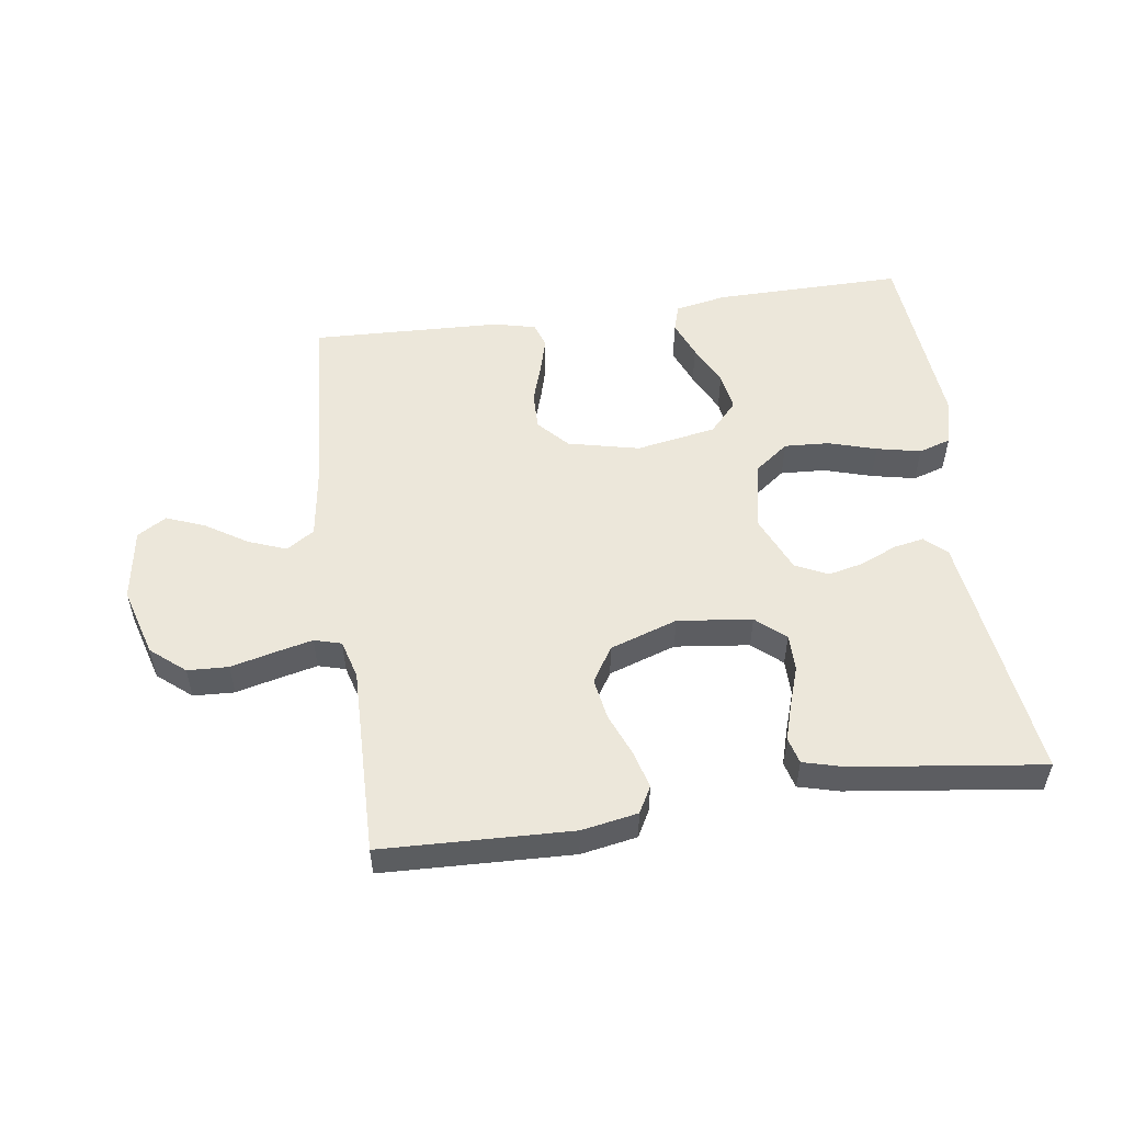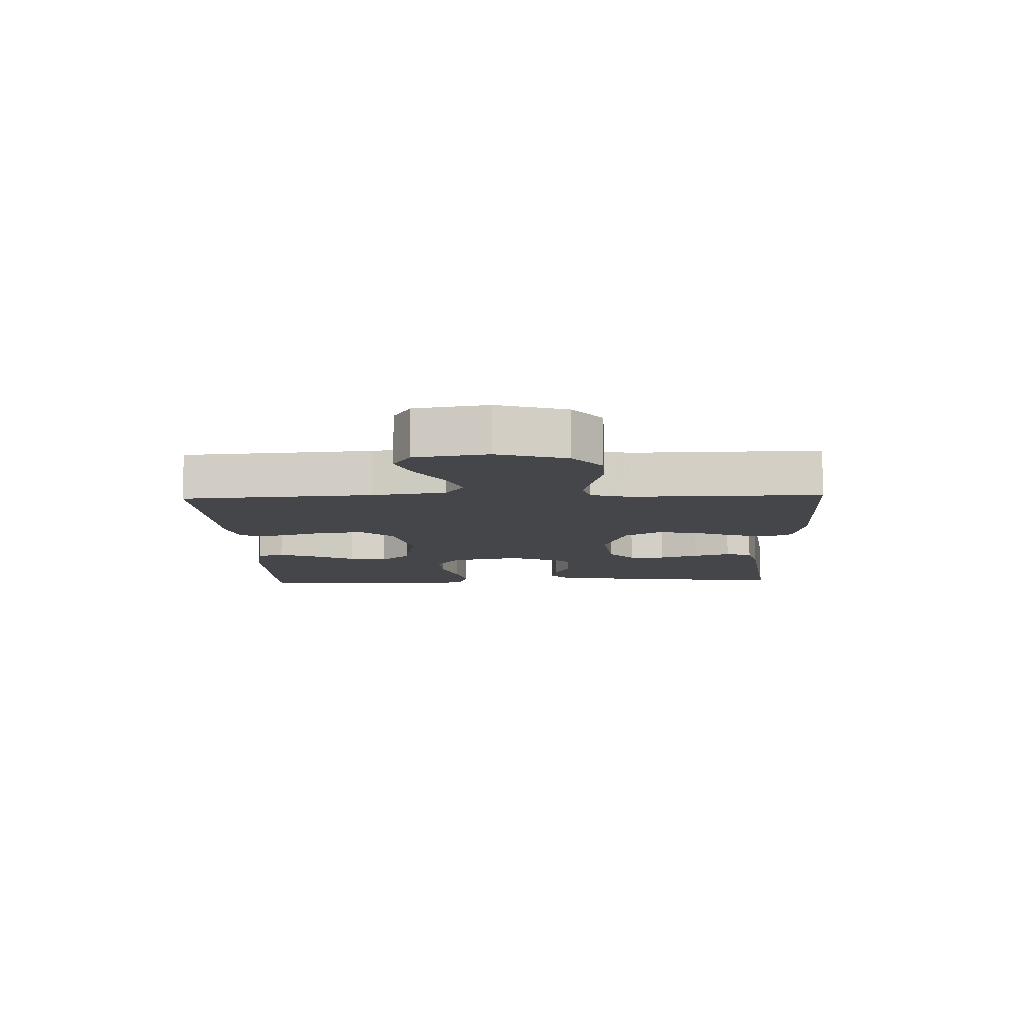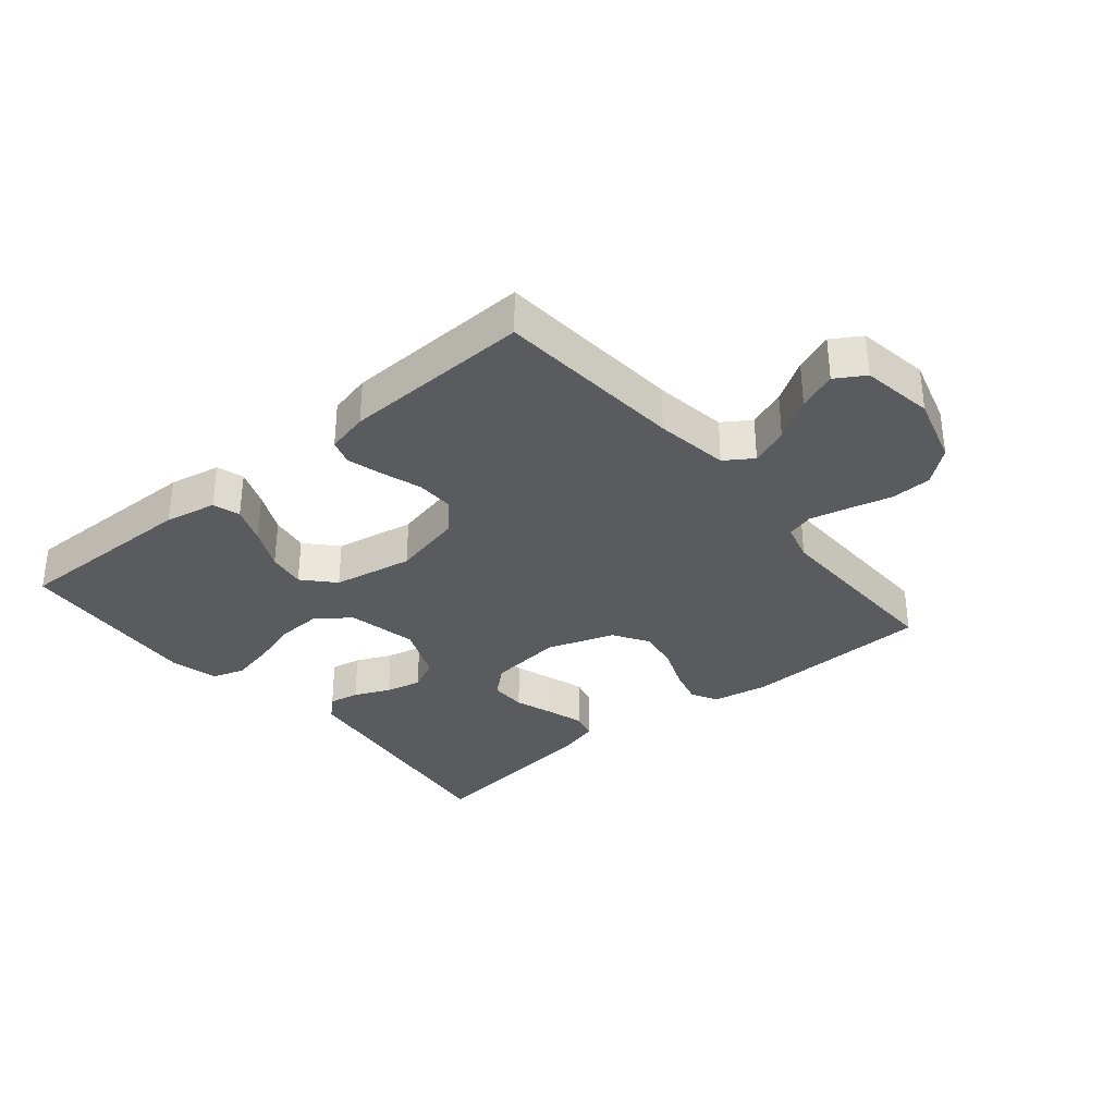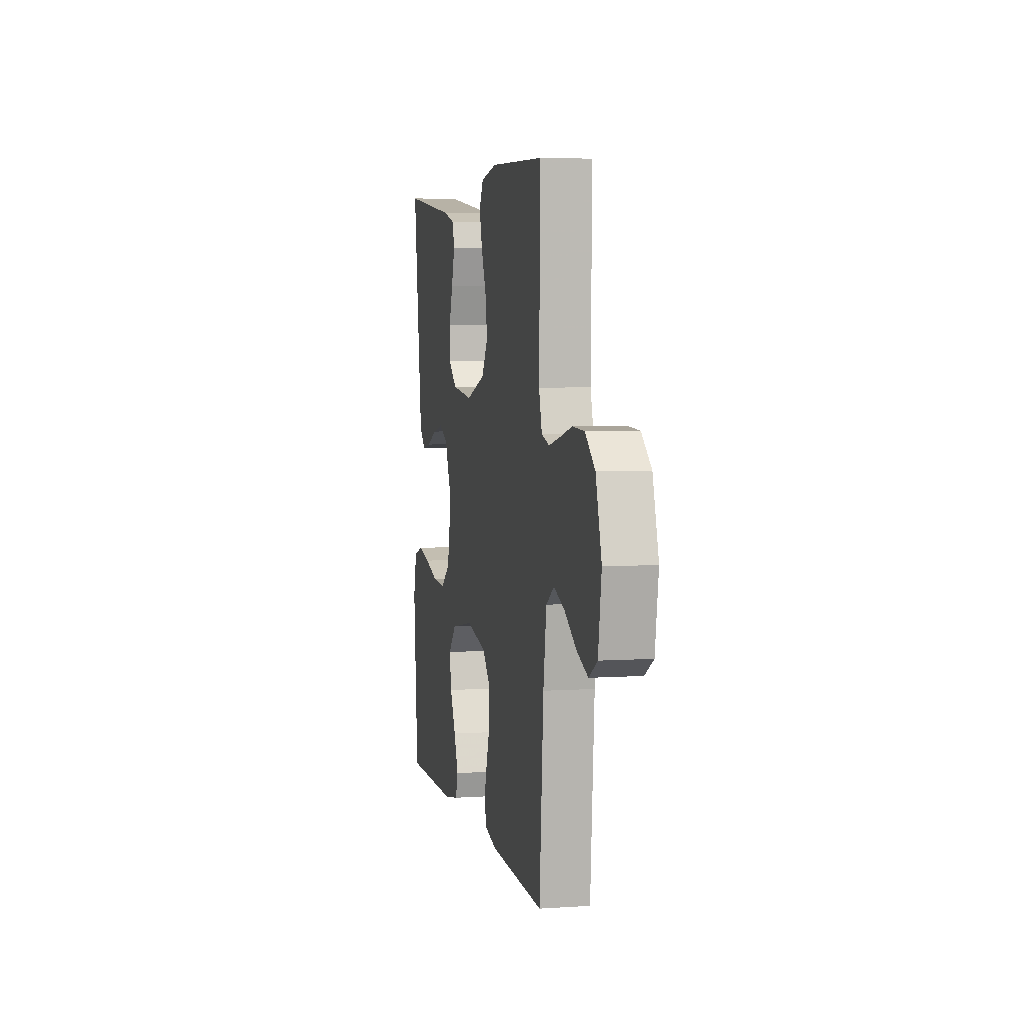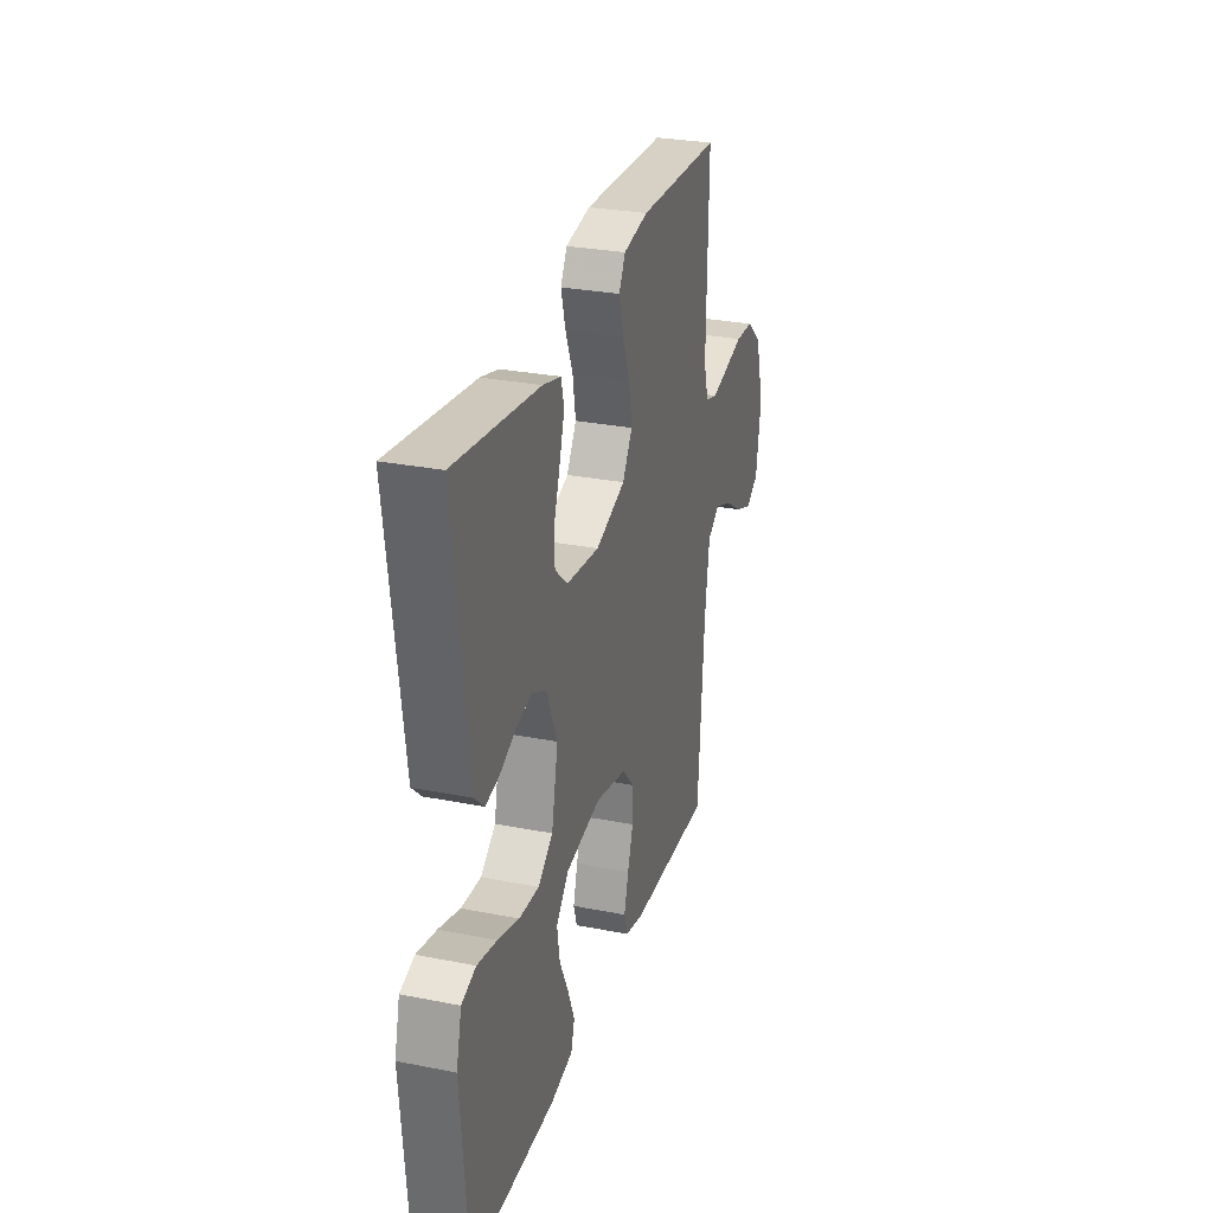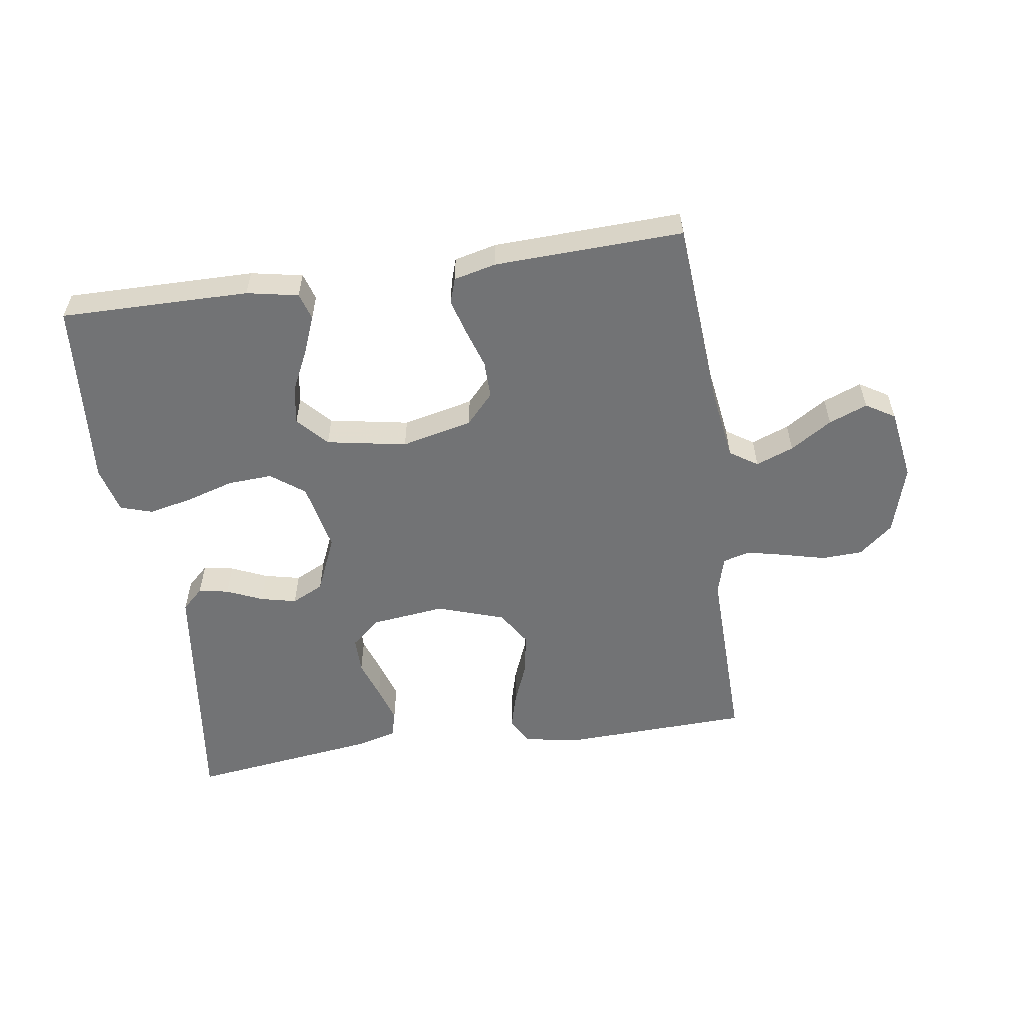
<metadata>
{"format":"obj","ext":"obj","renderer":"f3d","projection":"perspective","resolution":1024,"background":"white","views":[{"elev":53.1,"azim":-8.1,"up":"+Y"},{"elev":-9.7,"azim":-88.1,"up":"+Y"},{"elev":-33.0,"azim":-140.2,"up":"+Y"},{"elev":5.0,"azim":-101.9,"up":"+Z"},{"elev":28.6,"azim":106.5,"up":"+Z"},{"elev":-55.9,"azim":-171.6,"up":"+Y"}]}
</metadata>
<code>
v 0.5 0.07 -0.5
v 0.2 0.07 -0.497
v 0.118 0.07 -0.481
v 0.105 0.07 -0.438
v 0.129 0.07 -0.378
v 0.161 0.07 -0.312
v 0.171 0.07 -0.251
v 0.127 0.07 -0.203
v 0 0.07 -0.18
v -0.113 0.07 -0.206
v -0.157 0.07 -0.254
v -0.156 0.07 -0.314
v -0.136 0.07 -0.376
v -0.12 0.07 -0.433
v -0.133 0.07 -0.473
v -0.2 0.07 -0.489
v -0.5 0.07 -0.5
v -0.522 0.07 -0.2
v -0.539 0.07 -0.083
v -0.583 0.07 -0.054
v -0.643 0.07 -0.077
v -0.709 0.07 -0.119
v -0.77 0.07 -0.143
v -0.816 0.07 -0.115
v -0.834 0.07 0
v -0.802 0.07 0.11
v -0.748 0.07 0.155
v -0.683 0.07 0.158
v -0.615 0.07 0.141
v -0.554 0.07 0.127
v -0.511 0.07 0.139
v -0.494 0.07 0.2
v -0.5 0.07 0.5
v -0.2 0.07 0.511
v -0.111 0.07 0.495
v -0.088 0.07 0.453
v -0.104 0.07 0.394
v -0.131 0.07 0.327
v -0.142 0.07 0.261
v -0.107 0.07 0.205
v 0 0.07 0.169
v 0.118 0.07 0.183
v 0.164 0.07 0.223
v 0.164 0.07 0.281
v 0.143 0.07 0.343
v 0.125 0.07 0.402
v 0.136 0.07 0.444
v 0.2 0.07 0.461
v 0.5 0.07 0.5
v 0.461 0.07 0.2
v 0.448 0.07 0.1
v 0.414 0.07 0.068
v 0.366 0.07 0.077
v 0.309 0.07 0.102
v 0.252 0.07 0.115
v 0.201 0.07 0.09
v 0.162 0.07 0
v 0.185 0.07 -0.111
v 0.238 0.07 -0.151
v 0.309 0.07 -0.147
v 0.385 0.07 -0.124
v 0.455 0.07 -0.109
v 0.506 0.07 -0.125
v 0.525 0.07 -0.2
v 0.5 0 -0.5
v 0.2 0 -0.497
v 0.118 0 -0.481
v 0.105 0 -0.438
v 0.129 0 -0.378
v 0.161 0 -0.312
v 0.171 0 -0.251
v 0.127 0 -0.203
v 0 0 -0.18
v -0.113 0 -0.206
v -0.157 0 -0.254
v -0.156 0 -0.314
v -0.136 0 -0.376
v -0.12 0 -0.433
v -0.133 0 -0.473
v -0.2 0 -0.489
v -0.5 0 -0.5
v -0.522 0 -0.2
v -0.539 0 -0.083
v -0.583 0 -0.054
v -0.643 0 -0.077
v -0.709 0 -0.119
v -0.77 0 -0.143
v -0.816 0 -0.115
v -0.834 0 0
v -0.802 0 0.11
v -0.748 0 0.155
v -0.683 0 0.158
v -0.615 0 0.141
v -0.554 0 0.127
v -0.511 0 0.139
v -0.494 0 0.2
v -0.5 0 0.5
v -0.2 0 0.511
v -0.111 0 0.495
v -0.088 0 0.453
v -0.104 0 0.394
v -0.131 0 0.327
v -0.142 0 0.261
v -0.107 0 0.205
v 0 0 0.169
v 0.118 0 0.183
v 0.164 0 0.223
v 0.164 0 0.281
v 0.143 0 0.343
v 0.125 0 0.402
v 0.136 0 0.444
v 0.2 0 0.461
v 0.5 0 0.5
v 0.461 0 0.2
v 0.448 0 0.1
v 0.414 0 0.068
v 0.366 0 0.077
v 0.309 0 0.102
v 0.252 0 0.115
v 0.201 0 0.09
v 0.162 0 0
v 0.185 0 -0.111
v 0.238 0 -0.151
v 0.309 0 -0.147
v 0.385 0 -0.124
v 0.455 0 -0.109
v 0.506 0 -0.125
v 0.525 0 -0.2
f 60 61 62 63
f 60 63 64 1
f 51 52 53 54
f 51 54 55
f 50 51 55
f 49 50 55
f 48 49 55 56
f 44 45 46 47
f 44 47 48 56
f 35 36 37 38
f 35 38 39
f 32 33 34 35
f 31 32 35 39
f 26 27 28 29
f 26 29 30
f 25 26 30
f 24 25 30 31
f 21 22 23 24
f 20 21 24 31
f 15 16 17 18
f 15 18 19
f 12 13 14 15
f 12 15 19
f 11 12 19 20
f 3 4 5 6
f 1 2 3 6
f 59 60 1 6
f 43 44 56
f 42 43 56 57
f 41 42 57 58
f 20 31 39 40
f 10 11 20 40
f 9 10 40 41
f 8 9 41 58
f 59 6 7
f 7 8 58 59
f 127 126 125 124
f 65 128 127 124
f 118 117 116 115
f 119 118 115
f 119 115 114
f 119 114 113
f 120 119 113 112
f 111 110 109 108
f 120 112 111 108
f 102 101 100 99
f 103 102 99
f 99 98 97 96
f 103 99 96 95
f 93 92 91 90
f 94 93 90
f 94 90 89
f 95 94 89 88
f 88 87 86 85
f 95 88 85 84
f 82 81 80 79
f 83 82 79
f 79 78 77 76
f 83 79 76
f 84 83 76 75
f 70 69 68 67
f 70 67 66 65
f 70 65 124 123
f 120 108 107
f 121 120 107 106
f 122 121 106 105
f 104 103 95 84
f 104 84 75 74
f 105 104 74 73
f 122 105 73 72
f 71 70 123
f 123 122 72 71
f 1 65 66 2
f 2 66 67 3
f 3 67 68 4
f 4 68 69 5
f 5 69 70 6
f 6 70 71 7
f 7 71 72 8
f 8 72 73 9
f 9 73 74 10
f 10 74 75 11
f 11 75 76 12
f 12 76 77 13
f 13 77 78 14
f 14 78 79 15
f 15 79 80 16
f 16 80 81 17
f 17 81 82 18
f 18 82 83 19
f 19 83 84 20
f 20 84 85 21
f 21 85 86 22
f 22 86 87 23
f 23 87 88 24
f 24 88 89 25
f 25 89 90 26
f 26 90 91 27
f 27 91 92 28
f 28 92 93 29
f 29 93 94 30
f 30 94 95 31
f 31 95 96 32
f 32 96 97 33
f 33 97 98 34
f 34 98 99 35
f 35 99 100 36
f 36 100 101 37
f 37 101 102 38
f 38 102 103 39
f 39 103 104 40
f 40 104 105 41
f 41 105 106 42
f 42 106 107 43
f 43 107 108 44
f 44 108 109 45
f 45 109 110 46
f 46 110 111 47
f 47 111 112 48
f 48 112 113 49
f 49 113 114 50
f 50 114 115 51
f 51 115 116 52
f 52 116 117 53
f 53 117 118 54
f 54 118 119 55
f 55 119 120 56
f 56 120 121 57
f 57 121 122 58
f 58 122 123 59
f 59 123 124 60
f 60 124 125 61
f 61 125 126 62
f 62 126 127 63
f 63 127 128 64
f 64 128 65 1

</code>
